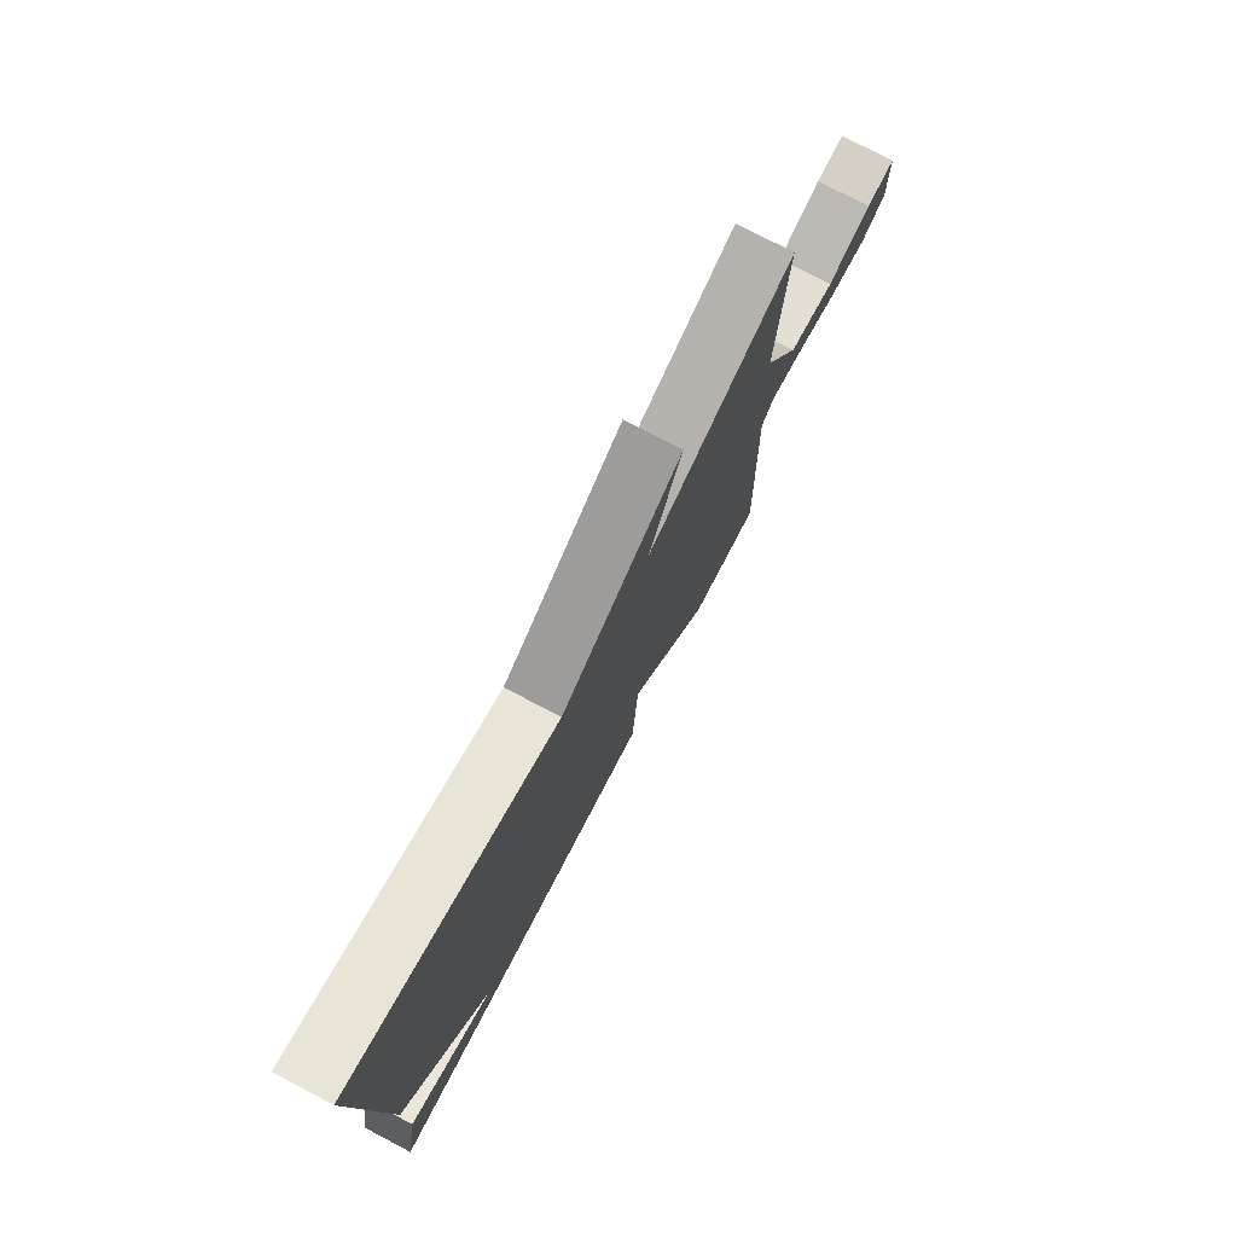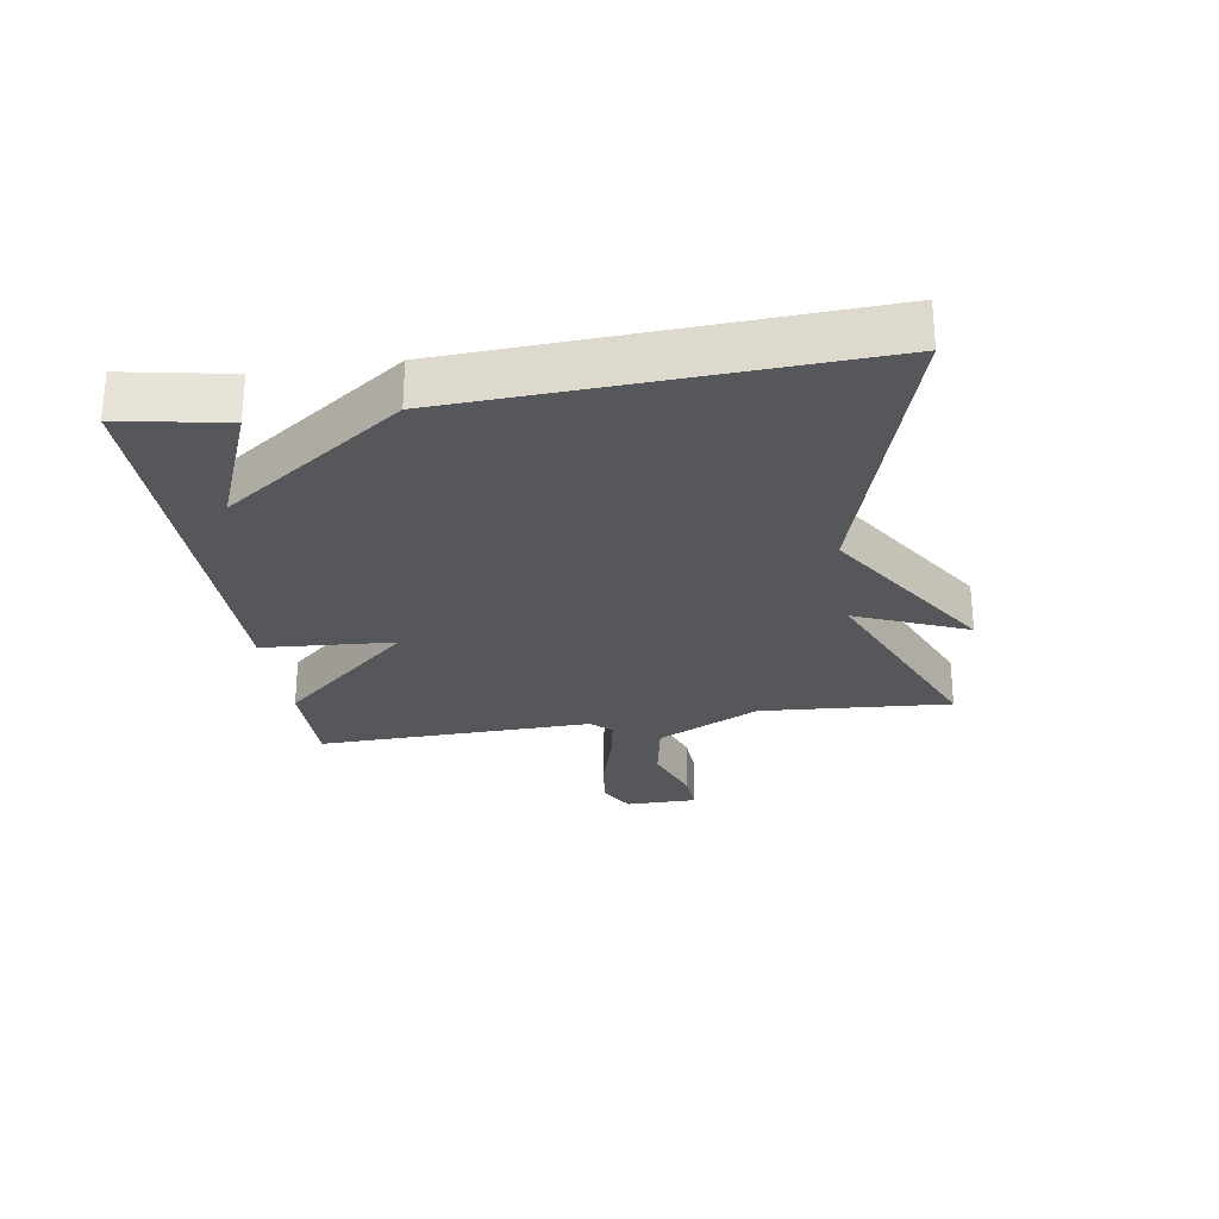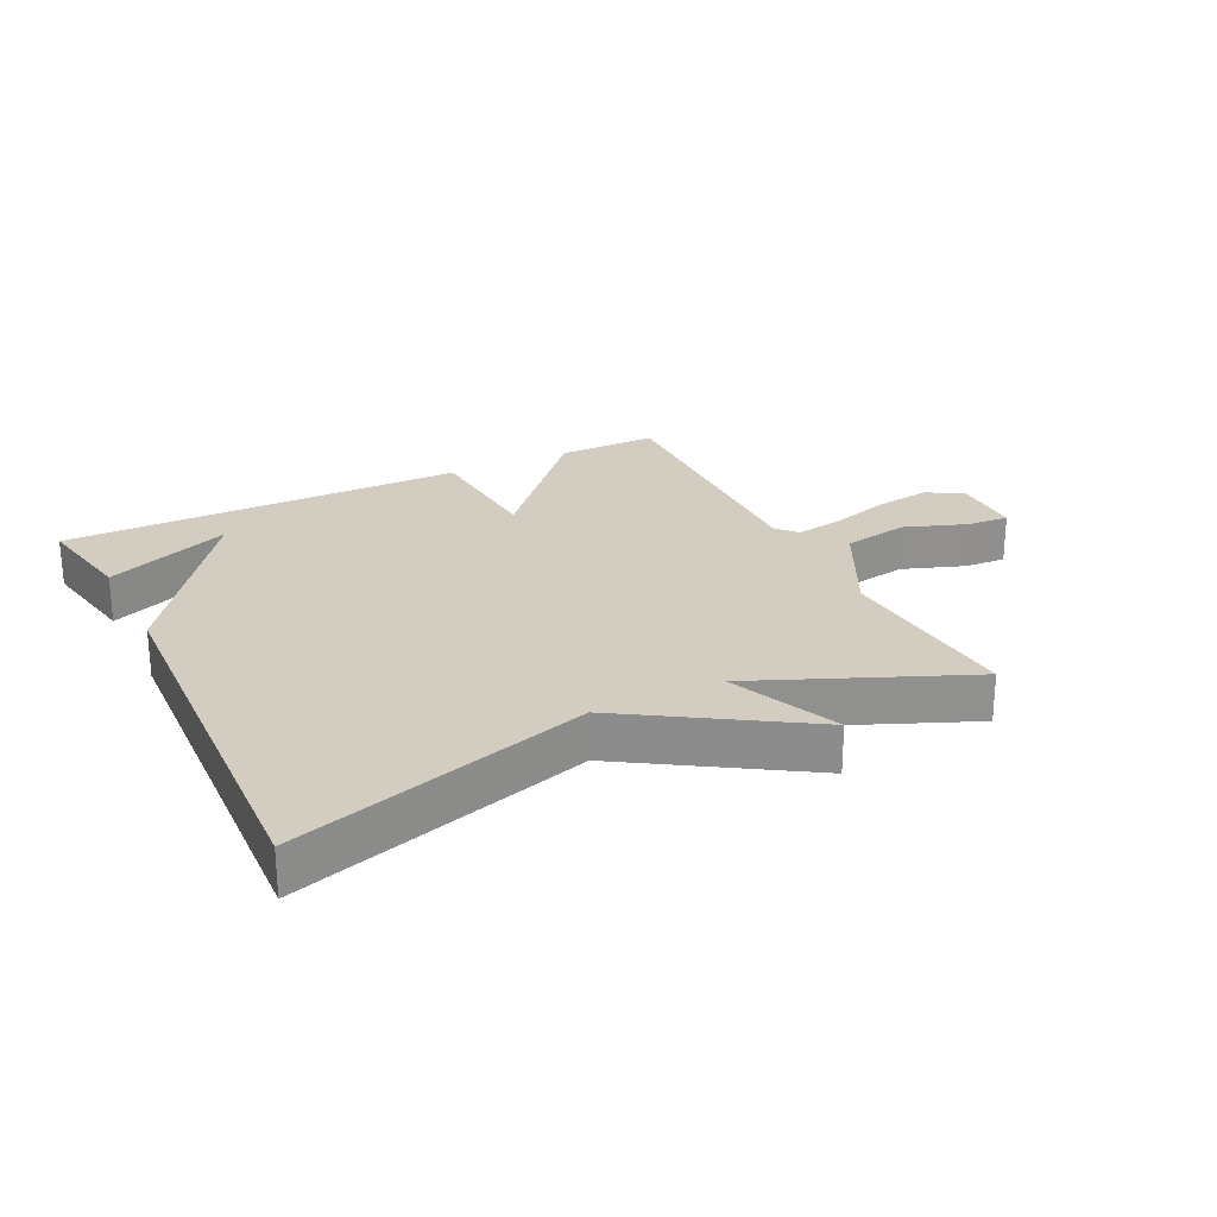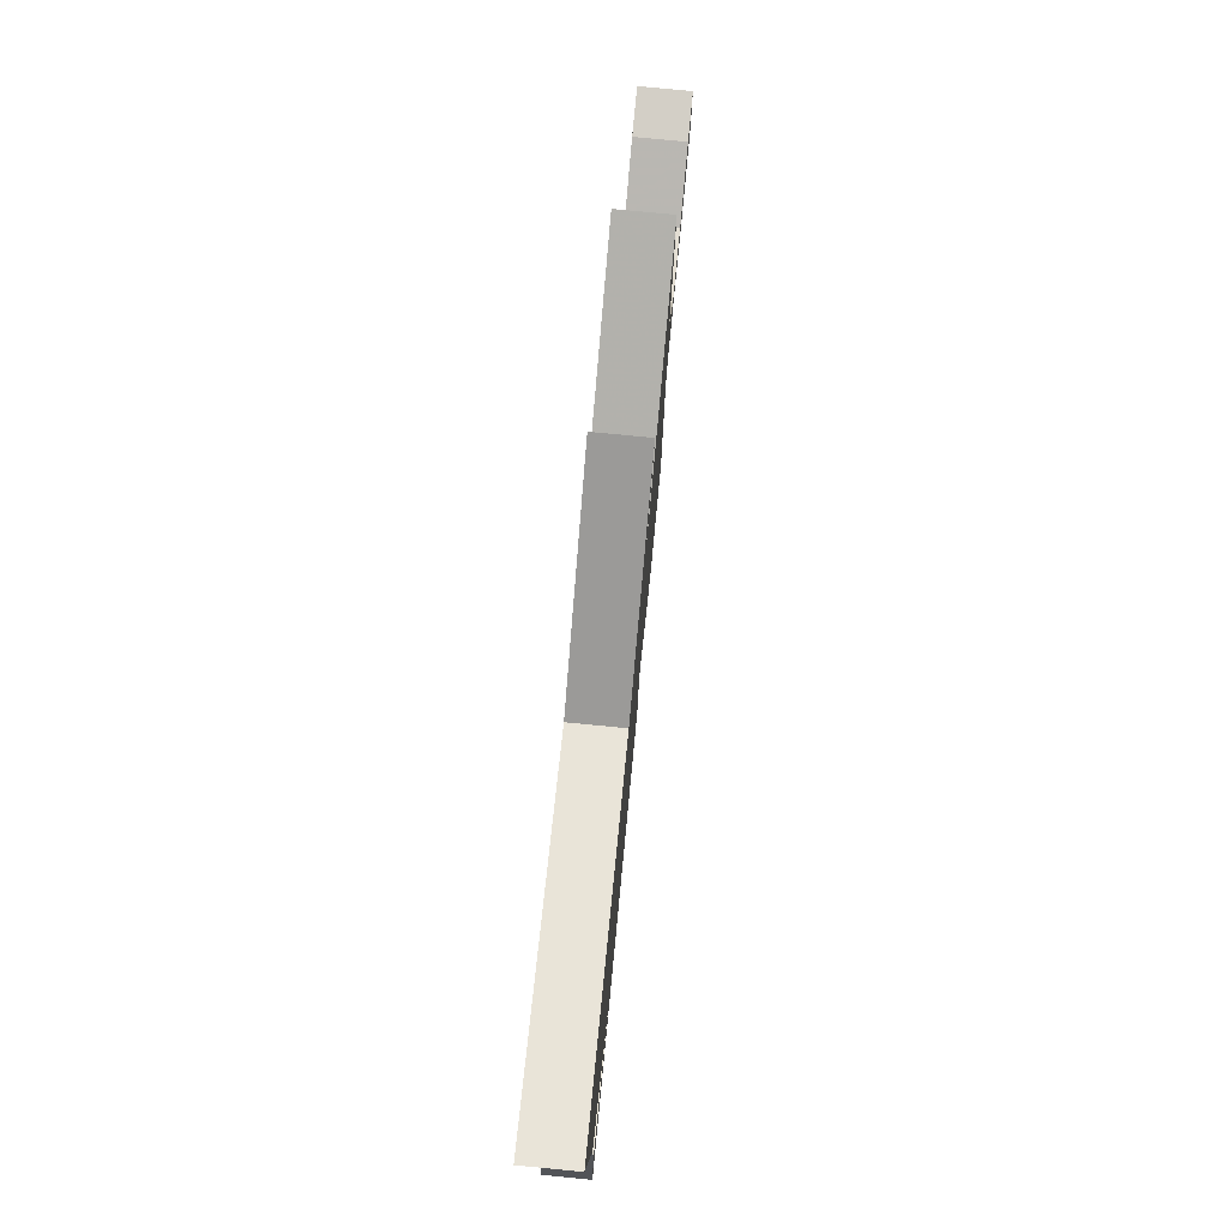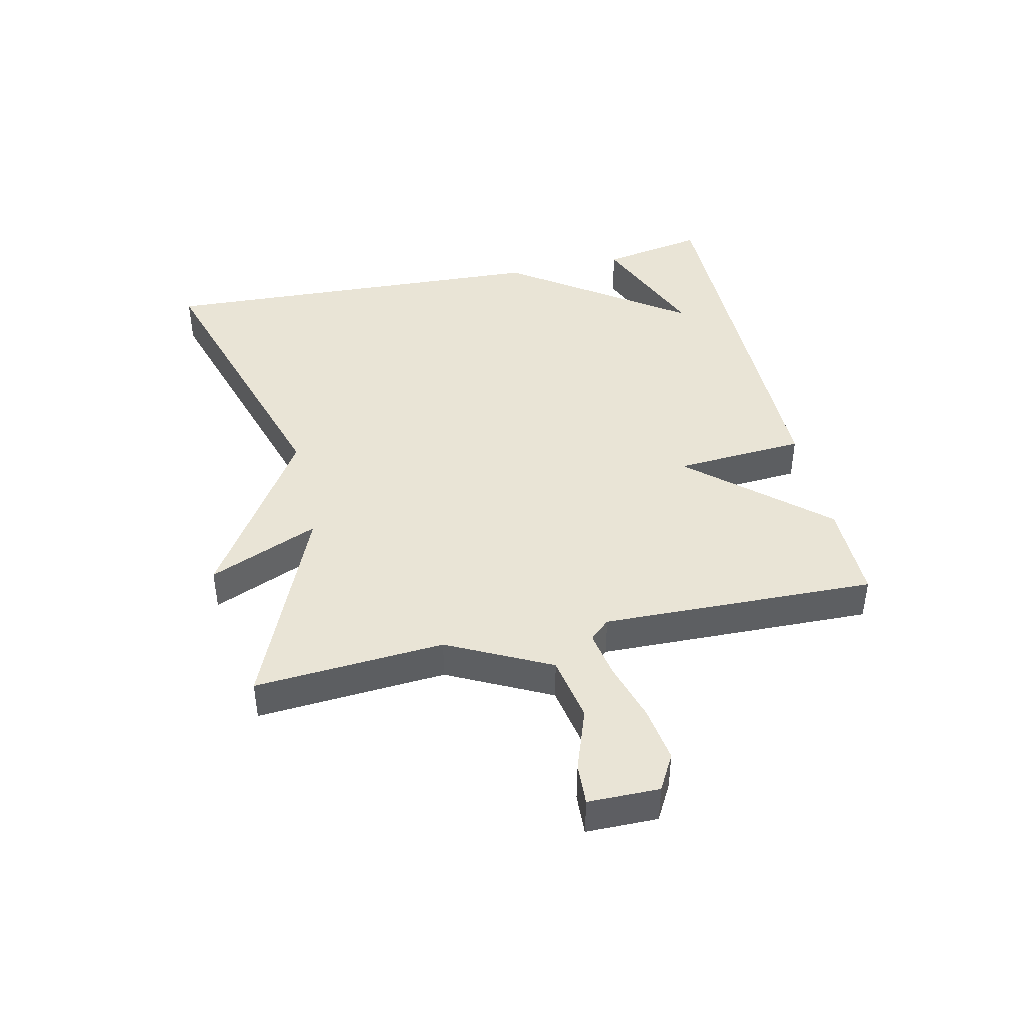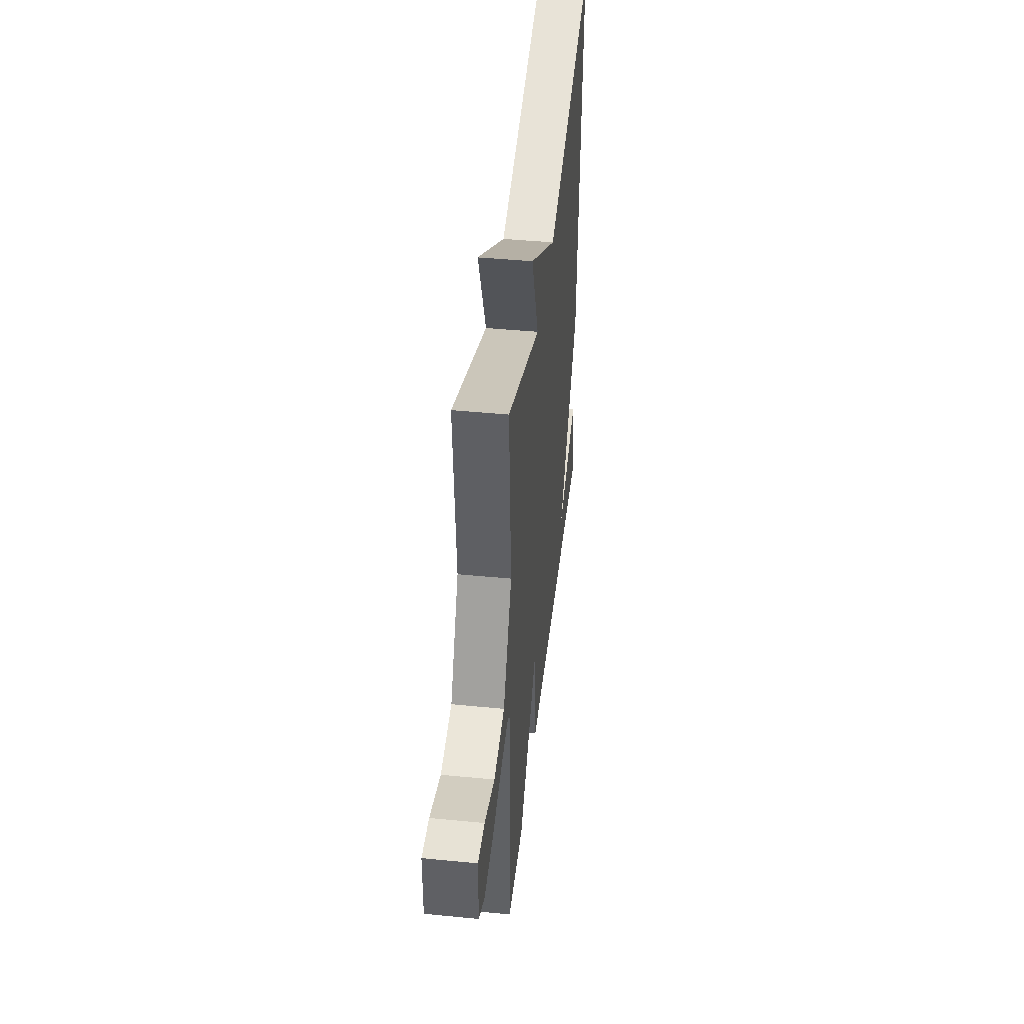
<metadata>
{"format":"obj","ext":"obj","renderer":"f3d","projection":"perspective","resolution":1024,"background":"white","views":[{"elev":76.3,"azim":-62.4,"up":"+Z"},{"elev":-26.6,"azim":-81.1,"up":"+Y"},{"elev":24.7,"azim":-26.4,"up":"+Y"},{"elev":77.7,"azim":-84.5,"up":"+Z"},{"elev":42.7,"azim":77.2,"up":"+Y"},{"elev":43.8,"azim":96.6,"up":"+Z"}]}
</metadata>
<code>
v -0.5 0.07 0.5
v -0.031 0.07 0.359
v 0.243 0.07 0.534
v 0.169 0.07 0.359
v 0.5 0.07 0.5
v 0.479 0.07 0.199
v 0.561 0.07 0.037
v 0.666 0.07 0.018
v 0.766 0.07 0.054
v 0.832 0.07 0.058
v 0.833 0.07 -0.055
v 0.776 0.07 -0.087
v 0.687 0.07 -0.074
v 0.592 0.07 -0.046
v 0.517 0.07 -0.033
v 0.488 0.07 -0.065
v 0.5 0.07 -0.5
v 0.341 0.07 -0.499
v 0.155 0.07 -0.291
v 0.141 0.07 -0.499
v -0.5 0.07 -0.5
v -0.469 0.07 -0.334
v -0.269 0.07 -0.415
v -0.469 0.07 -0.134
v -0.5 0 0.5
v -0.031 0 0.359
v 0.243 0 0.534
v 0.169 0 0.359
v 0.5 0 0.5
v 0.479 0 0.199
v 0.561 0 0.037
v 0.666 0 0.018
v 0.766 0 0.054
v 0.832 0 0.058
v 0.833 0 -0.055
v 0.776 0 -0.087
v 0.687 0 -0.074
v 0.592 0 -0.046
v 0.517 0 -0.033
v 0.488 0 -0.065
v 0.5 0 -0.5
v 0.341 0 -0.499
v 0.155 0 -0.291
v 0.141 0 -0.499
v -0.5 0 -0.5
v -0.469 0 -0.334
v -0.269 0 -0.415
v -0.469 0 -0.134
f 23 24 1 2
f 21 22 23
f 19 20 21 23
f 19 23 2
f 18 19 2
f 17 18 2
f 16 17 2
f 15 16 2
f 14 15 2
f 12 13 14
f 11 12 14
f 10 11 14
f 9 10 14
f 8 9 14
f 7 8 14
f 6 7 14 2
f 4 5 6
f 4 6 2
f 2 3 4
f 26 25 48 47
f 47 46 45
f 47 45 44 43
f 26 47 43
f 26 43 42
f 26 42 41
f 26 41 40
f 26 40 39
f 26 39 38
f 38 37 36
f 38 36 35
f 38 35 34
f 38 34 33
f 38 33 32
f 38 32 31
f 26 38 31 30
f 30 29 28
f 26 30 28
f 28 27 26
f 1 25 26 2
f 2 26 27 3
f 3 27 28 4
f 4 28 29 5
f 5 29 30 6
f 6 30 31 7
f 7 31 32 8
f 8 32 33 9
f 9 33 34 10
f 10 34 35 11
f 11 35 36 12
f 12 36 37 13
f 13 37 38 14
f 14 38 39 15
f 15 39 40 16
f 16 40 41 17
f 17 41 42 18
f 18 42 43 19
f 19 43 44 20
f 20 44 45 21
f 21 45 46 22
f 22 46 47 23
f 23 47 48 24
f 24 48 25 1

</code>
